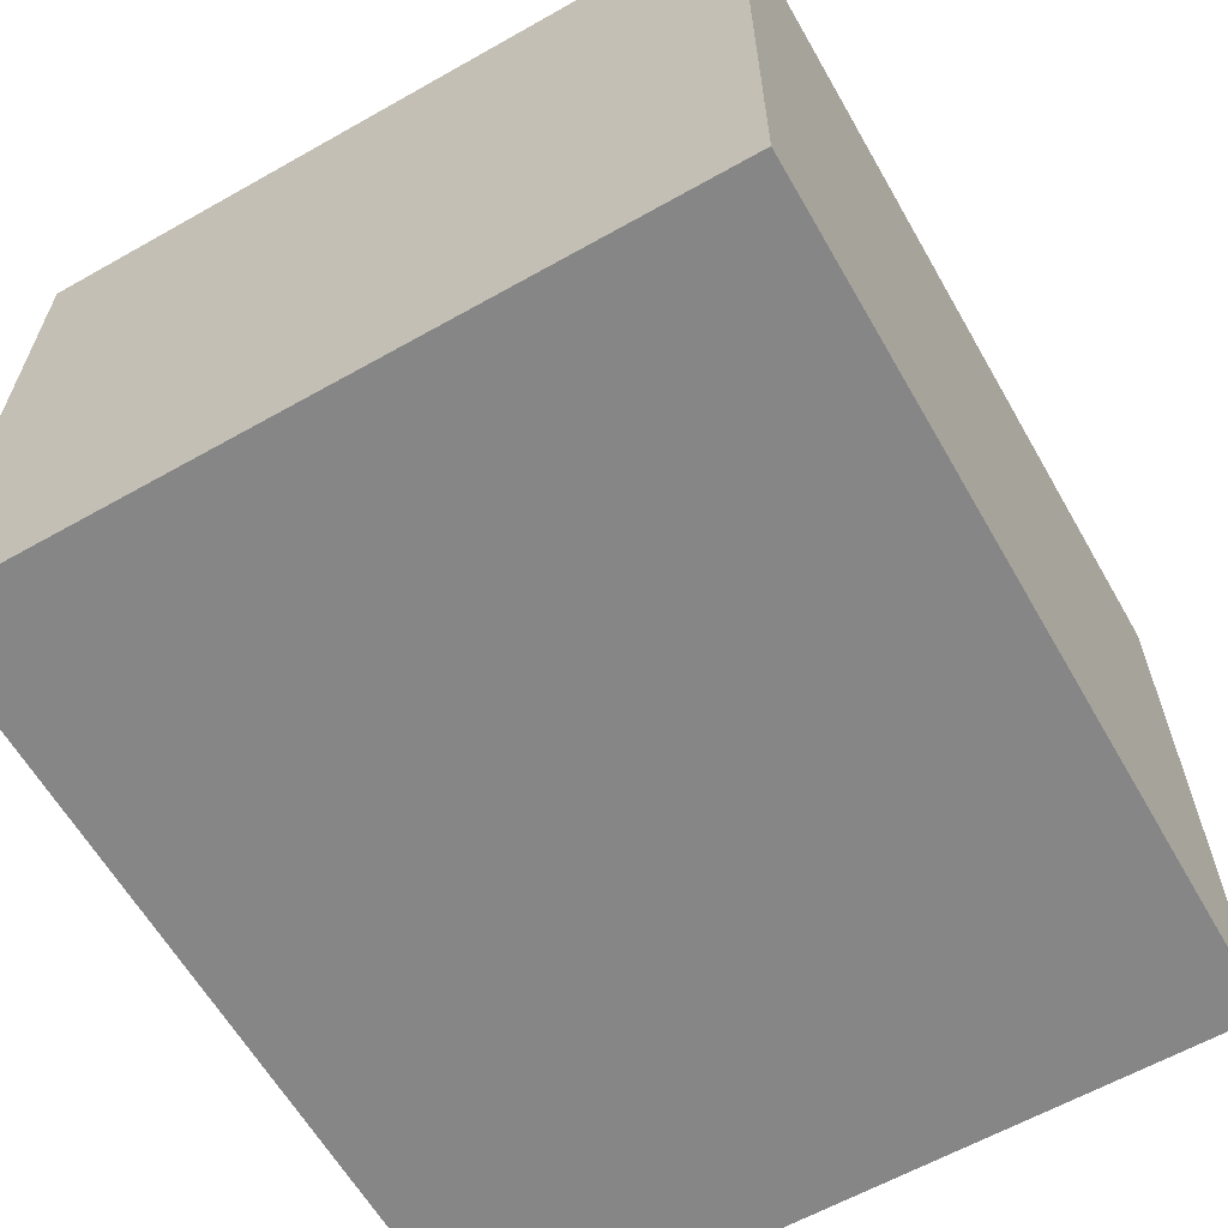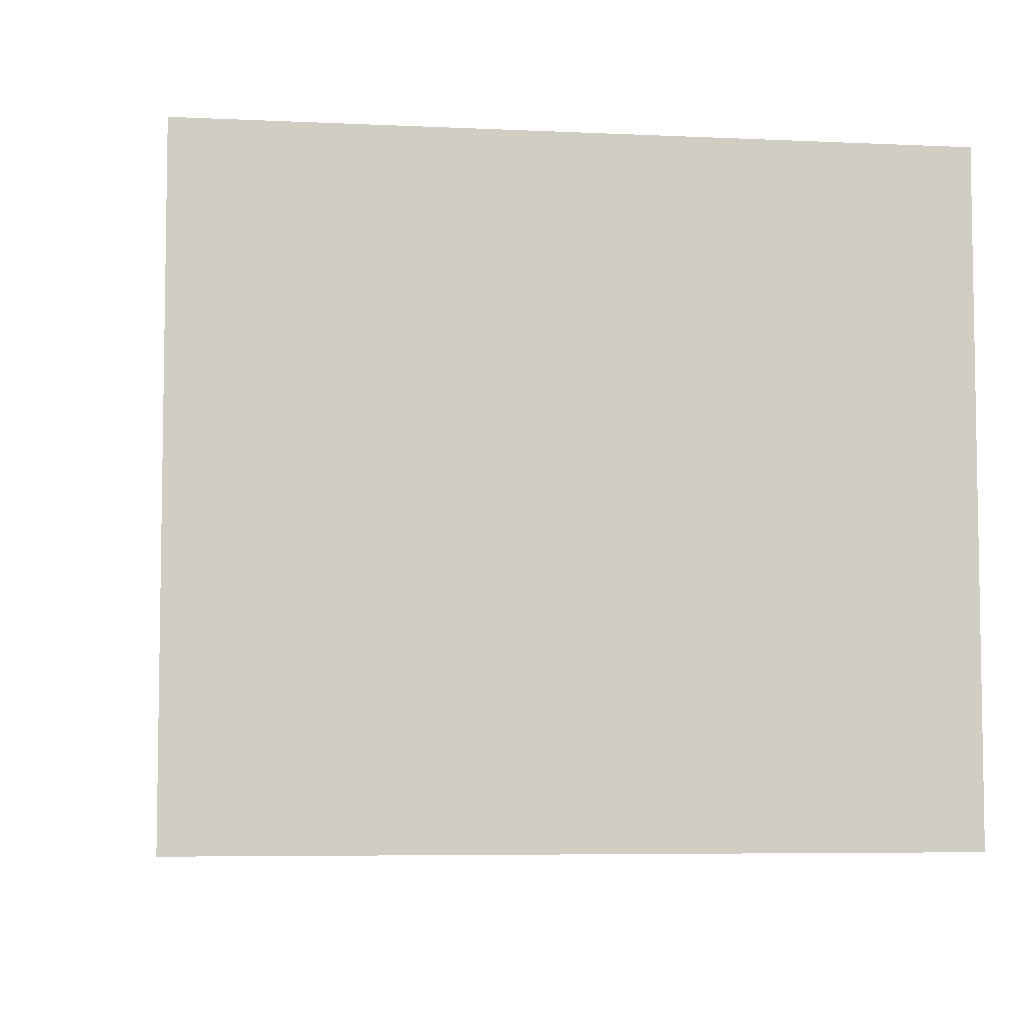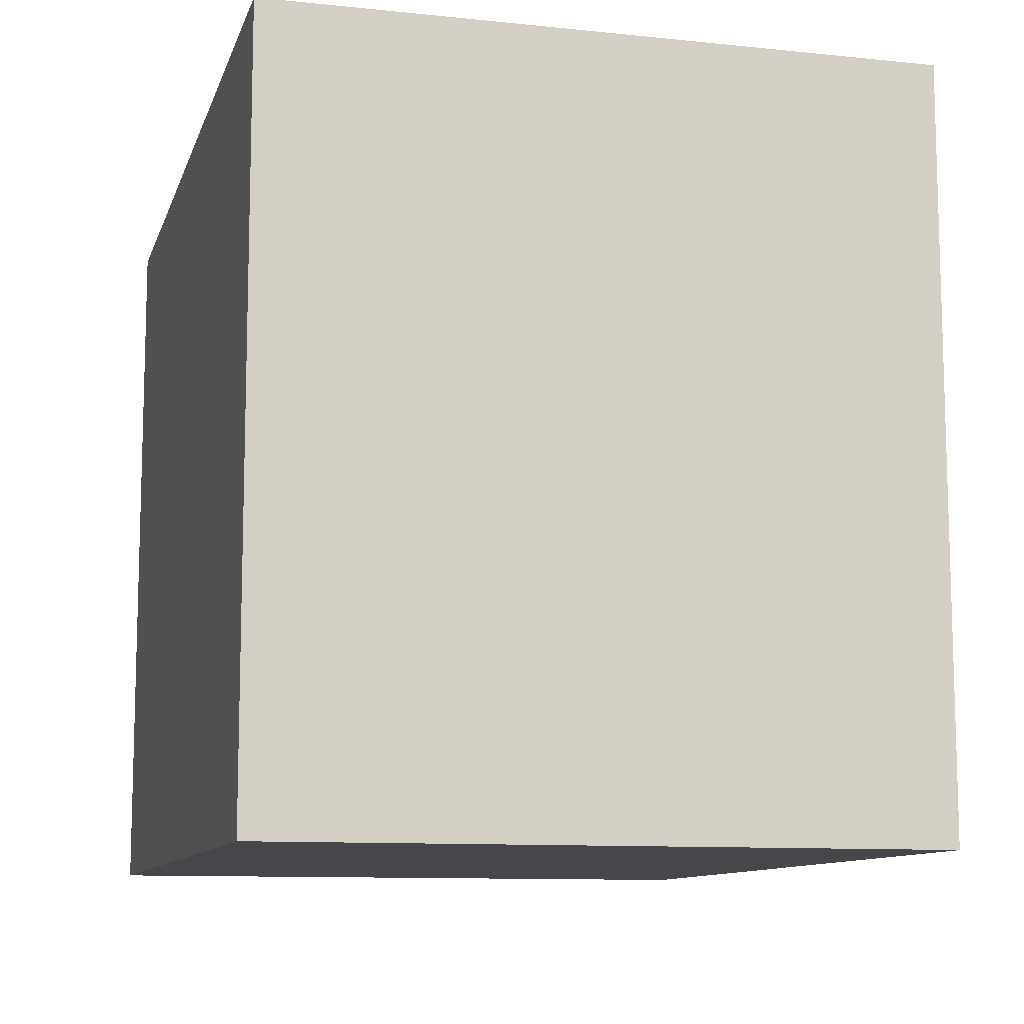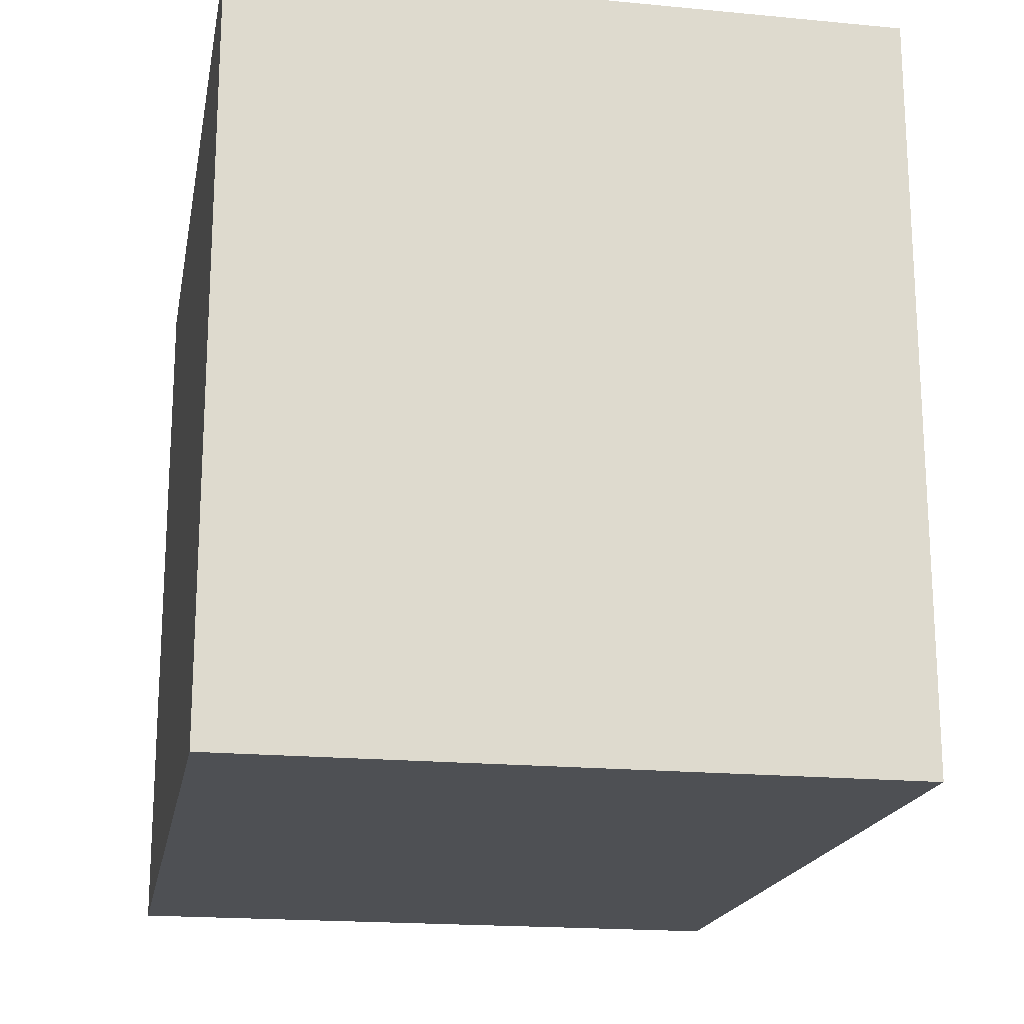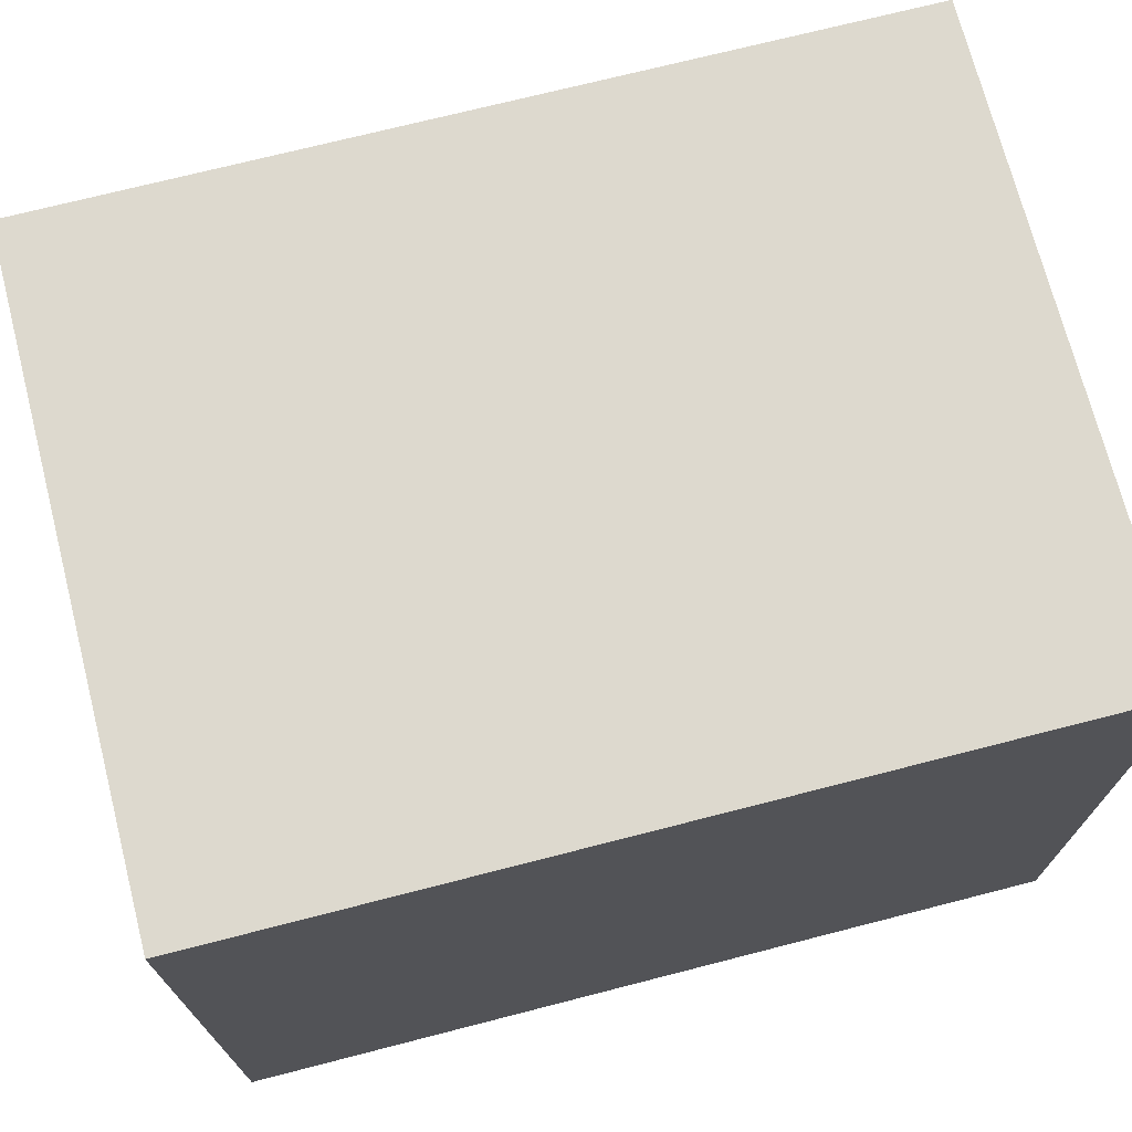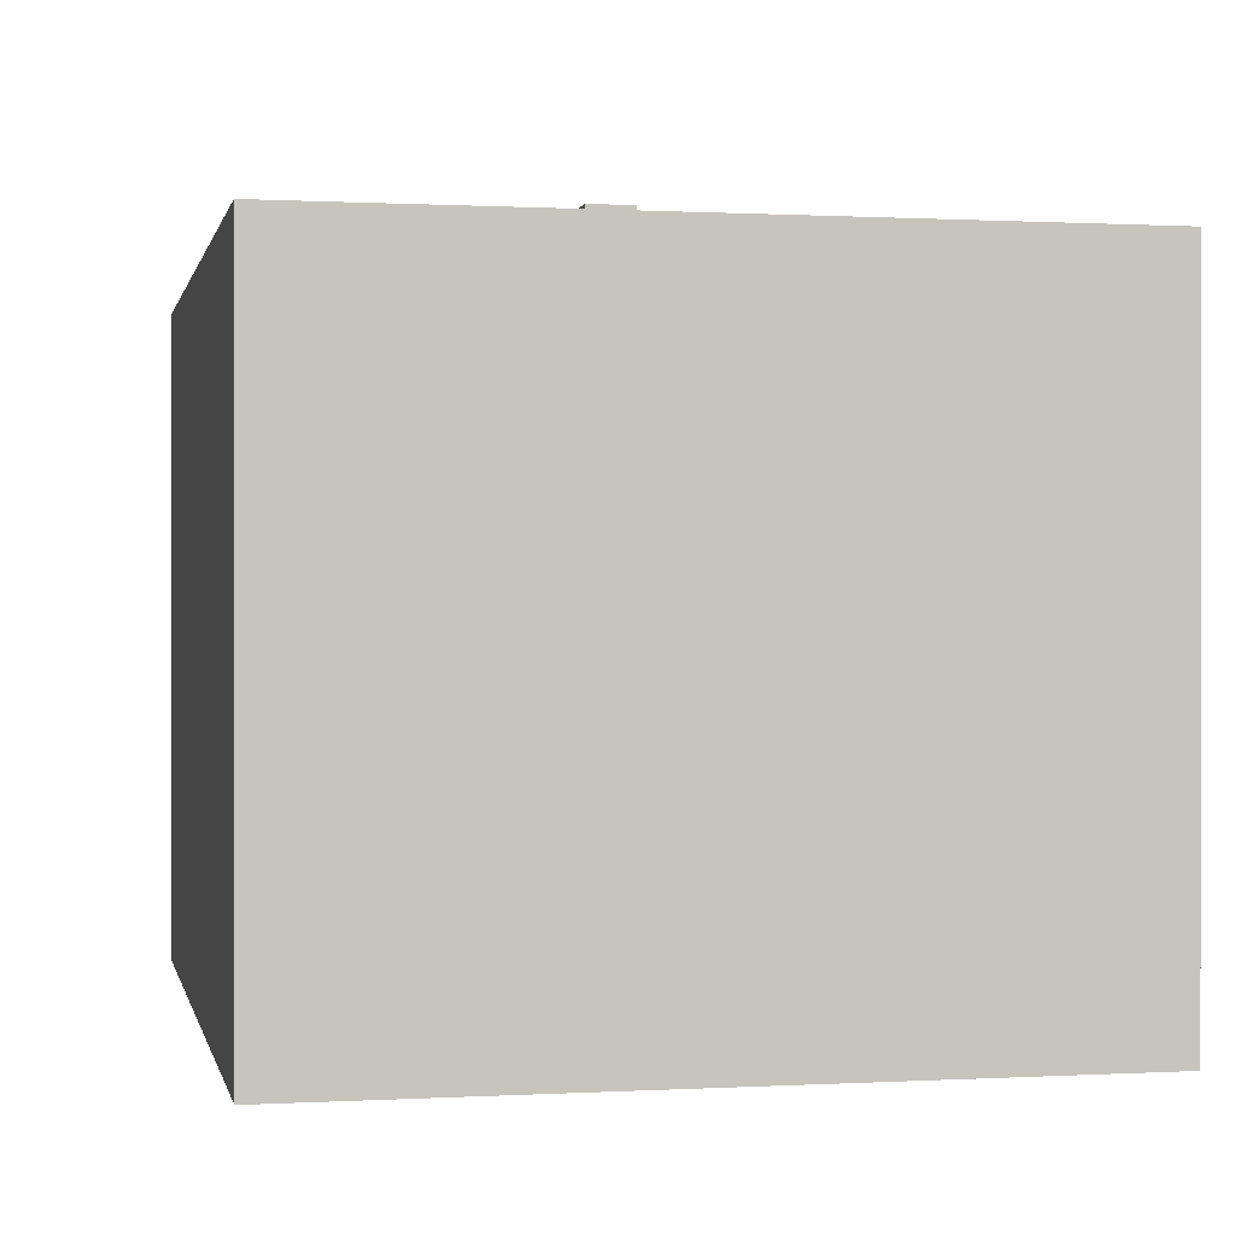
<metadata>
{"format":"obj","ext":"obj","renderer":"f3d","projection":"perspective","resolution":1024,"background":"white","views":[{"elev":-62.0,"azim":-60.2,"up":"+Z"},{"elev":-6.0,"azim":-98.2,"up":"+Z"},{"elev":-10.5,"azim":-104.7,"up":"+Y"},{"elev":-18.6,"azim":-100.4,"up":"+Y"},{"elev":71.8,"azim":165.6,"up":"+Y"},{"elev":0.3,"azim":78.2,"up":"+Z"}]}
</metadata>
<code>
o
v -2 0.7 0.9
v -2 0.7 -2
v -2 4 0.9
v -2 4 -2
v -0.8 2.1 1.1
v -0.8 2.1 0.9
v -0.8 2.3 1.1
v -0.8 2.3 0.9
v -0.7 2.3 1.1
v -0.7 2.3 0.9
v -0.7 2.4 1.1
v -0.7 2.4 0.9
v -0.6 2.4 1.1
v -0.6 2.4 0.9
v -0.6 2.5 1.1
v -0.6 2.5 0.9
v -0.5 2.5 1.1
v -0.5 2.5 0.9
v -0.5 2.6 1.1
v -0.5 2.6 0.9
v -0.4 2.6 1.1
v -0.4 2.6 0.9
v -0.4 2.7 1.1
v -0.4 2.7 0.9
v -0.3 2.7 1.1
v -0.3 2.7 0.9
v -0.3 2.8 1.1
v -0.3 2.8 0.9
v -0.2 2.8 1.1
v -0.2 2.8 0.9
v -0.2 2.9 1.1
v -0.2 2.9 0.9
v -0.1 2.9 1.1
v -0.1 2.9 0.9
v -0.1 3 1.1
v -0.1 3 0.9
v 2.384e-07 3 1.1
v 2.384e-07 3 0.9
v 2.384e-07 3.1 1.1
v 2.384e-07 3.1 0.9
v 0.1 1.7 1.1
v 0.1 1.7 0.9
v 0.1 2.1 1.1
v 0.1 2.1 0.9
v 0.1 2.3 1.1
v 0.1 2.3 0.9
v 0.1 2.8 1.1
v 0.1 2.8 0.9
v 0.1 3.1 1.1
v 0.1 3.1 0.9
v 0.1 3.2 1.1
v 0.1 3.2 0.9
v -0.4 2.3 1.1
v -0.4 2.3 0.9
v -0.4 2.4 1.1
v -0.4 2.4 0.9
v -0.3 2.4 1.1
v -0.3 2.4 0.9
v -0.3 2.5 1.1
v -0.3 2.5 0.9
v -0.2 2.5 1.1
v -0.2 2.5 0.9
v -0.2 2.6 1.1
v -0.2 2.6 0.9
v -0.1 2.6 1.1
v -0.1 2.6 0.9
v -0.1 2.7 1.1
v -0.1 2.7 0.9
v 2.384e-07 2.7 1.1
v 2.384e-07 2.7 0.9
v 2.384e-07 2.8 1.1
v 2.384e-07 2.8 0.9
v 0.3 1.7 1.1
v 0.3 1.7 0.9
v 0.3 2.1 1.1
v 0.3 2.1 0.9
v 0.3 2.3 1.1
v 0.3 2.3 0.9
v 0.3 3.2 1.1
v 0.3 3.2 0.9
v 0.5 2.1 1.1
v 0.5 2.1 0.9
v 0.5 2.3 1.1
v 0.5 2.3 0.9
v 1.8 0.7 0.9
v 1.8 0.7 -2
v 1.8 4 0.9
v 1.8 4 -2
v -0.8 2.1 1.1
v -0.8 2.3 1.1
v -0.7 2.3 1.1
v -0.7 2.4 1.1
v -0.6 2.4 1.1
v -0.6 2.5 1.1
v -0.5 2.5 1.1
v -0.5 2.6 1.1
v -0.4 2.3 1.1
v -0.4 2.4 1.1
v -0.4 2.6 1.1
v -0.4 2.7 1.1
v -0.3 2.4 1.1
v -0.3 2.5 1.1
v -0.3 2.7 1.1
v -0.3 2.8 1.1
v -0.2 2.5 1.1
v -0.2 2.6 1.1
v -0.2 2.8 1.1
v -0.2 2.9 1.1
v -0.1 2.6 1.1
v -0.1 2.7 1.1
v -0.1 2.9 1.1
v -0.1 3 1.1
v 2.384e-07 2.7 1.1
v 2.384e-07 2.8 1.1
v 2.384e-07 3 1.1
v 2.384e-07 3.1 1.1
v 0.1 1.7 1.1
v 0.1 2.1 1.1
v 0.1 2.3 1.1
v 0.1 2.8 1.1
v 0.1 3.1 1.1
v 0.1 3.2 1.1
v 0.3 1.7 1.1
v 0.3 2.1 1.1
v 0.3 2.3 1.1
v 0.3 3.2 1.1
v 0.5 2.1 1.1
v 0.5 2.3 1.1
v -2 0.7 0.9
v -2 4 0.9
v -0.8 2.1 0.9
v -0.8 2.3 0.9
v -0.7 2.3 0.9
v -0.7 2.4 0.9
v -0.6 2.4 0.9
v -0.6 2.5 0.9
v -0.5 2.5 0.9
v -0.5 2.6 0.9
v -0.4 2.3 0.9
v -0.4 2.4 0.9
v -0.4 2.6 0.9
v -0.4 2.7 0.9
v -0.3 2.4 0.9
v -0.3 2.5 0.9
v -0.3 2.7 0.9
v -0.3 2.8 0.9
v -0.2 2.5 0.9
v -0.2 2.6 0.9
v -0.2 2.8 0.9
v -0.2 2.9 0.9
v -0.1 2.6 0.9
v -0.1 2.7 0.9
v -0.1 2.9 0.9
v -0.1 3 0.9
v 2.384e-07 2.7 0.9
v 2.384e-07 2.8 0.9
v 2.384e-07 3 0.9
v 2.384e-07 3.1 0.9
v 0.1 1.7 0.9
v 0.1 2.1 0.9
v 0.1 2.3 0.9
v 0.1 2.8 0.9
v 0.1 3.1 0.9
v 0.1 3.2 0.9
v 0.3 1.7 0.9
v 0.3 2.1 0.9
v 0.3 2.3 0.9
v 0.3 3.2 0.9
v 0.5 2.1 0.9
v 0.5 2.3 0.9
v 1.8 0.7 0.9
v 1.8 4 0.9
v -2 0.7 -2
v -2 4 -2
v 1.8 0.7 -2
v 1.8 4 -2
v -2 0.7 0.9
v 1.8 0.7 0.9
v -2 0.7 -2
v 1.8 0.7 -2
v 0.1 1.7 1.1
v 0.3 1.7 1.1
v 0.1 1.7 0.9
v 0.3 1.7 0.9
v -0.8 2.1 1.1
v 0.1 2.1 1.1
v 0.3 2.1 1.1
v 0.5 2.1 1.1
v -0.8 2.1 0.9
v 0.1 2.1 0.9
v 0.3 2.1 0.9
v 0.5 2.1 0.9
v -0.4 2.4 1.1
v -0.3 2.4 1.1
v -0.4 2.4 0.9
v -0.3 2.4 0.9
v -0.3 2.5 1.1
v -0.2 2.5 1.1
v -0.3 2.5 0.9
v -0.2 2.5 0.9
v -0.2 2.6 1.1
v -0.1 2.6 1.1
v -0.2 2.6 0.9
v -0.1 2.6 0.9
v -0.1 2.7 1.1
v 2.384e-07 2.7 1.1
v -0.1 2.7 0.9
v 2.384e-07 2.7 0.9
v 2.384e-07 2.8 1.1
v 0.1 2.8 1.1
v 2.384e-07 2.8 0.9
v 0.1 2.8 0.9
v -0.8 2.3 1.1
v -0.7 2.3 1.1
v -0.4 2.3 1.1
v 0.1 2.3 1.1
v 0.3 2.3 1.1
v 0.5 2.3 1.1
v -0.8 2.3 0.9
v -0.7 2.3 0.9
v -0.4 2.3 0.9
v 0.1 2.3 0.9
v 0.3 2.3 0.9
v 0.5 2.3 0.9
v -0.7 2.4 1.1
v -0.6 2.4 1.1
v -0.7 2.4 0.9
v -0.6 2.4 0.9
v -0.6 2.5 1.1
v -0.5 2.5 1.1
v -0.6 2.5 0.9
v -0.5 2.5 0.9
v -0.5 2.6 1.1
v -0.4 2.6 1.1
v -0.5 2.6 0.9
v -0.4 2.6 0.9
v -0.4 2.7 1.1
v -0.3 2.7 1.1
v -0.4 2.7 0.9
v -0.3 2.7 0.9
v -0.3 2.8 1.1
v -0.2 2.8 1.1
v -0.3 2.8 0.9
v -0.2 2.8 0.9
v -0.2 2.9 1.1
v -0.1 2.9 1.1
v -0.2 2.9 0.9
v -0.1 2.9 0.9
v -0.1 3 1.1
v 2.384e-07 3 1.1
v -0.1 3 0.9
v 2.384e-07 3 0.9
v 2.384e-07 3.1 1.1
v 0.1 3.1 1.1
v 2.384e-07 3.1 0.9
v 0.1 3.1 0.9
v 0.1 3.2 1.1
v 0.3 3.2 1.1
v 0.1 3.2 0.9
v 0.3 3.2 0.9
v -2 4 0.9
v 1.8 4 0.9
v -2 4 -2
v 1.8 4 -2
f 3 2 1
f 4 2 3
f 7 6 5
f 8 6 7
f 11 10 9
f 12 10 11
f 15 14 13
f 16 14 15
f 19 18 17
f 20 18 19
f 23 22 21
f 24 22 23
f 27 26 25
f 28 26 27
f 31 30 29
f 32 30 31
f 35 34 33
f 36 34 35
f 39 38 37
f 40 38 39
f 43 42 41
f 44 42 43
f 47 46 45
f 48 46 47
f 51 50 49
f 52 50 51
f 53 54 55
f 55 54 56
f 57 58 59
f 59 58 60
f 61 62 63
f 63 62 64
f 65 66 67
f 67 66 68
f 69 70 71
f 71 70 72
f 73 74 75
f 75 74 76
f 77 78 79
f 79 78 80
f 81 82 83
f 83 82 84
f 85 86 87
f 87 86 88
f 91 90 89
f 93 92 91
f 95 94 93
f 97 91 89
f 97 96 95
f 97 95 93
f 97 93 91
f 98 96 97
f 99 96 98
f 101 100 99
f 101 99 98
f 102 100 101
f 103 100 102
f 105 104 103
f 105 103 102
f 106 104 105
f 107 104 106
f 109 108 107
f 109 107 106
f 110 108 109
f 111 108 110
f 113 112 111
f 113 111 110
f 114 112 113
f 115 112 114
f 118 97 89
f 119 97 118
f 120 115 114
f 120 116 115
f 121 116 120
f 123 119 118
f 123 122 121
f 123 121 120
f 123 120 119
f 123 118 117
f 124 122 123
f 125 122 124
f 126 122 125
f 127 125 124
f 128 125 127
f 131 130 129
f 132 130 131
f 133 130 132
f 134 130 133
f 135 130 134
f 136 130 135
f 137 130 136
f 138 130 137
f 141 130 138
f 142 130 141
f 143 140 139
f 145 130 142
f 146 130 145
f 147 144 143
f 149 130 146
f 150 130 149
f 151 148 147
f 153 130 150
f 154 130 153
f 155 152 151
f 157 130 154
f 158 130 157
f 159 131 129
f 160 131 159
f 161 156 155
f 161 143 139
f 161 147 143
f 161 151 147
f 161 155 151
f 162 156 161
f 163 130 158
f 164 130 163
f 165 159 129
f 168 130 164
f 169 166 165
f 170 168 167
f 171 169 165
f 171 170 169
f 171 165 129
f 172 168 170
f 172 170 171
f 172 130 168
f 173 174 175
f 175 174 176
f 179 178 177
f 180 178 179
f 183 182 181
f 184 182 183
f 189 186 185
f 190 186 189
f 191 188 187
f 192 188 191
f 195 194 193
f 196 194 195
f 199 198 197
f 200 198 199
f 203 202 201
f 204 202 203
f 207 206 205
f 208 206 207
f 211 210 209
f 212 210 211
f 213 214 219
f 219 214 220
f 215 216 221
f 221 216 222
f 217 218 223
f 223 218 224
f 225 226 227
f 227 226 228
f 229 230 231
f 231 230 232
f 233 234 235
f 235 234 236
f 237 238 239
f 239 238 240
f 241 242 243
f 243 242 244
f 245 246 247
f 247 246 248
f 249 250 251
f 251 250 252
f 253 254 255
f 255 254 256
f 257 258 259
f 259 258 260
f 261 262 263
f 263 262 264

</code>
